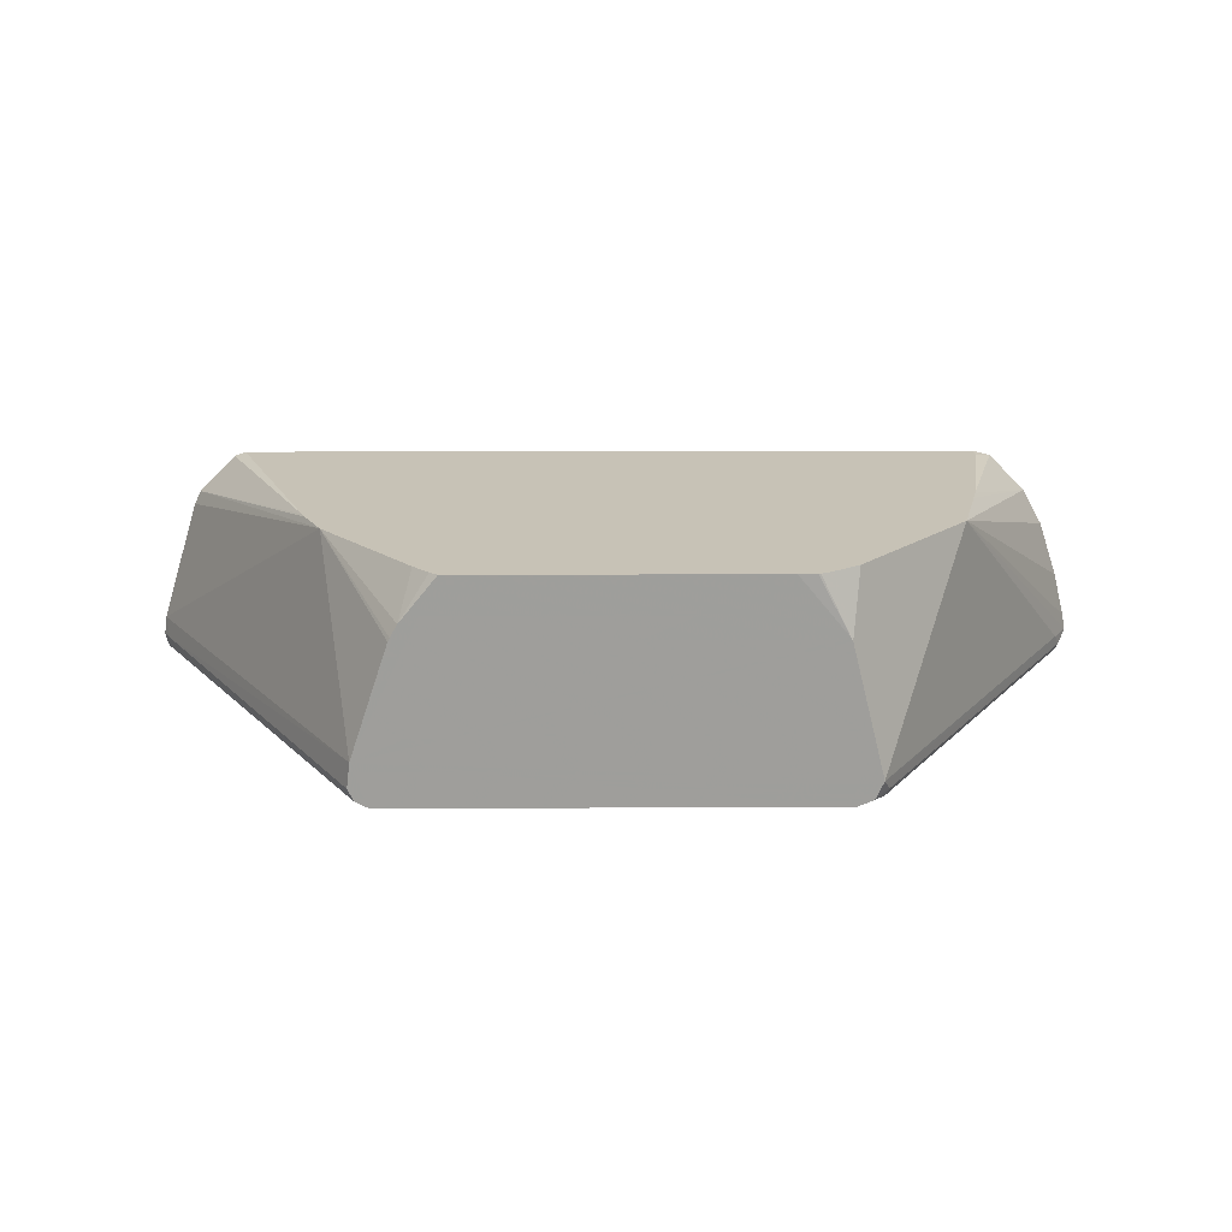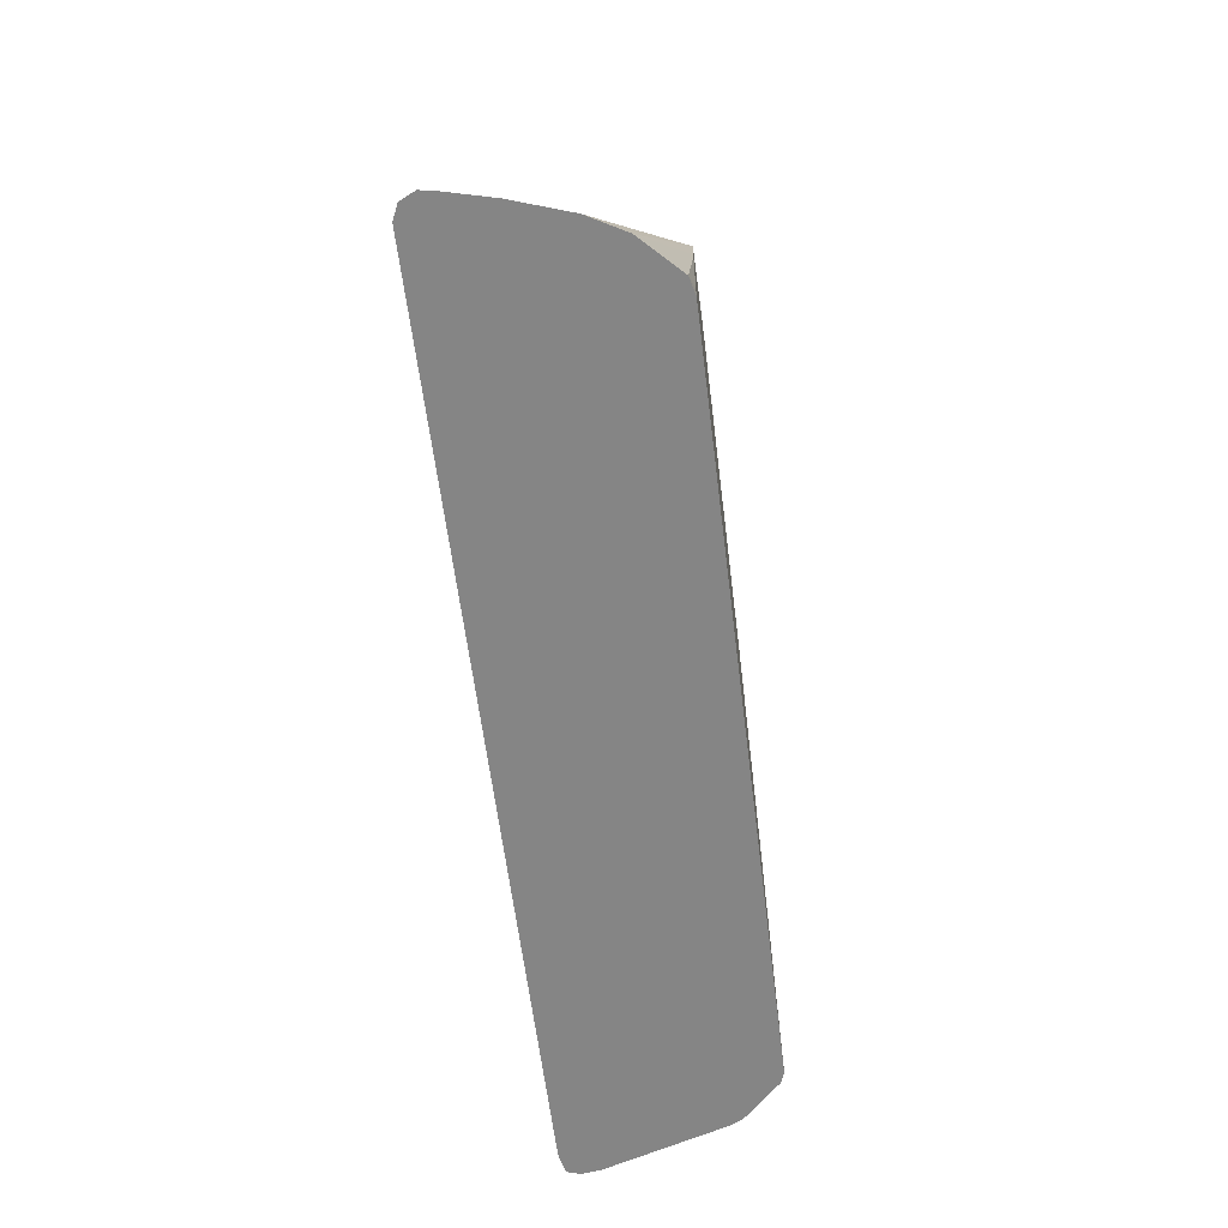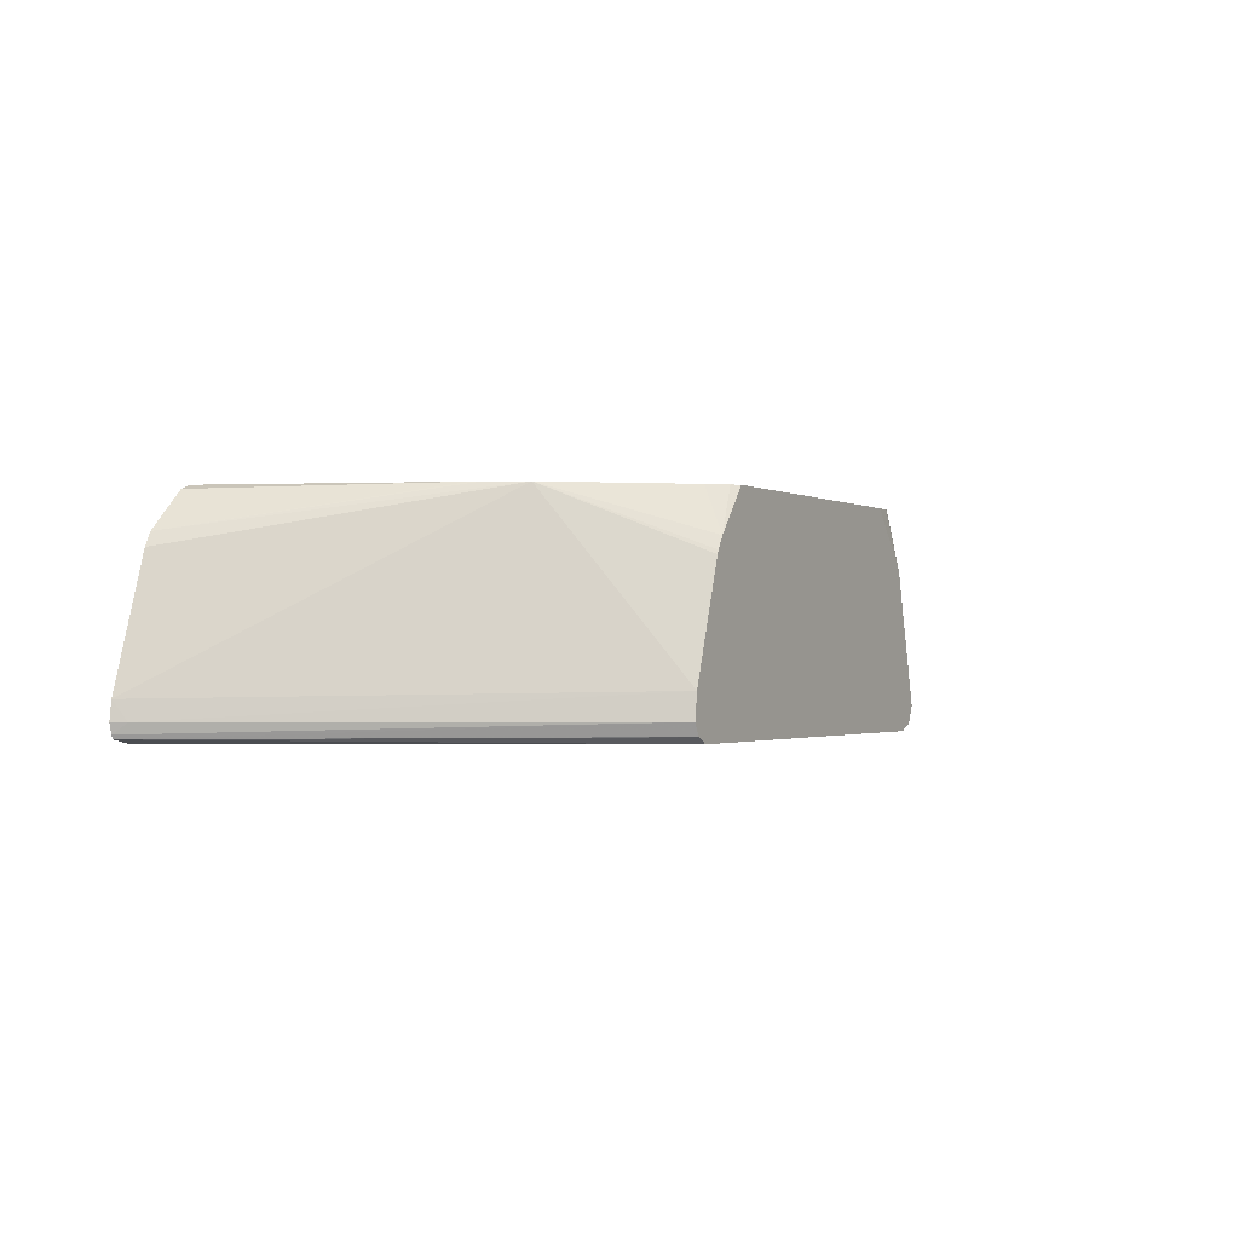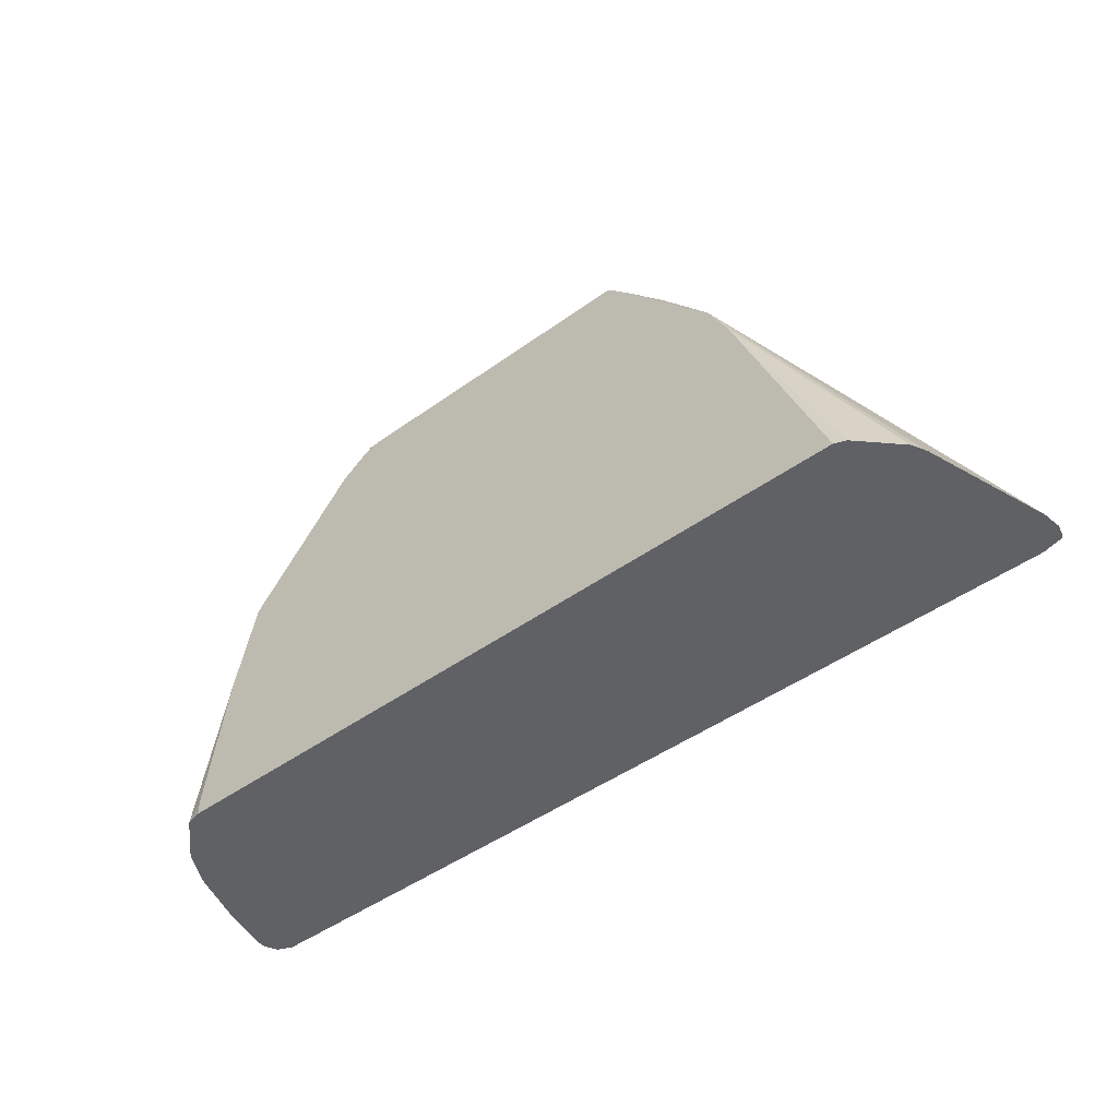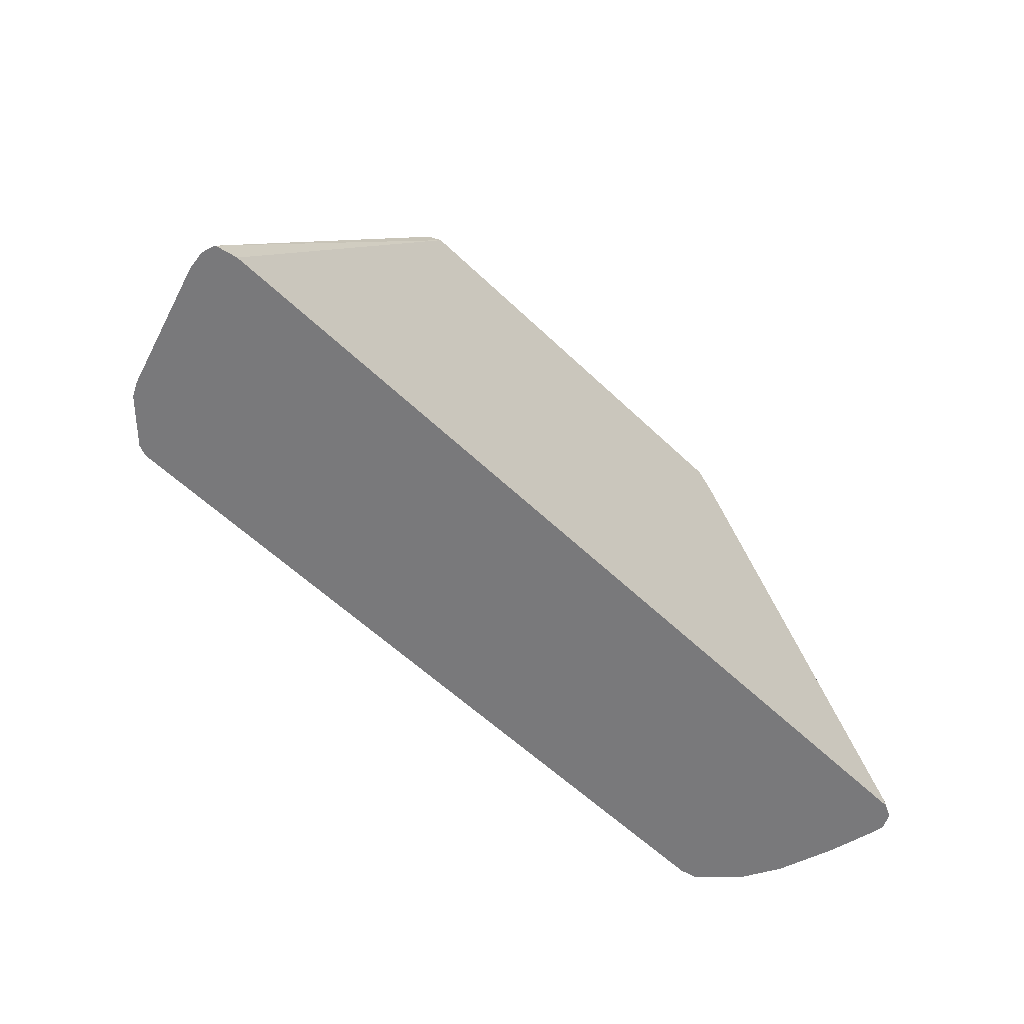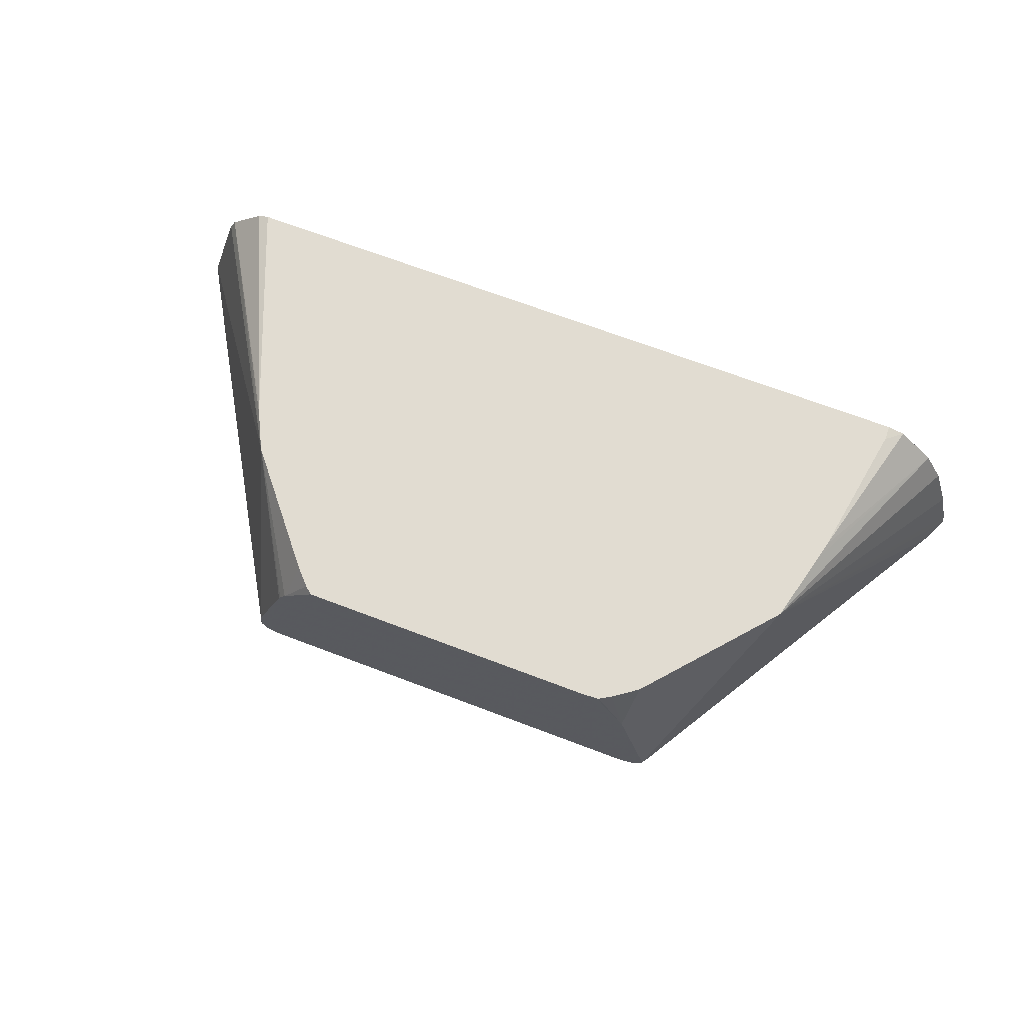
<metadata>
{"format":"obj","ext":"obj","renderer":"f3d","projection":"perspective","resolution":1024,"background":"white","views":[{"elev":19.3,"azim":-0.3,"up":"+Y"},{"elev":-61.8,"azim":97.1,"up":"+Z"},{"elev":-1.3,"azim":-60.8,"up":"+Y"},{"elev":-46.2,"azim":-140.5,"up":"+Z"},{"elev":-57.9,"azim":-44.7,"up":"+Z"},{"elev":69.0,"azim":20.8,"up":"+Y"}]}
</metadata>
<code>
v -0.3749 -0.4954 -0.1365
v -0.373 -0.4809 -0.1365
v -0.3729 -0.5034 -0.1365
v -0.3691 -0.4954 -0.1263
v -0.2141 -0.3411 0.0744
v -0.3431 -0.3842 -0.1365
v -0.1869 -0.4758 0.1799
v -0.3714 -0.5064 -0.1365
v -0.1894 -0.4954 0.1799
v -0.2286 -0.3411 0.04526
v -0.3378 -0.3736 -0.1365
v -0.1577 -0.3884 0.1799
v -0.1563 -0.3854 0.1799
v -0.1507 -0.3757 0.1799
v -0.1412 -0.3411 0.1619
v -0.355 -0.51 -0.1365
v -0.1749 -0.51 0.1799
v -0.1844 -0.5053 0.1799
v -0.1845 -0.5052 0.1799
v -0.1847 -0.505 0.1799
v -0.2314 -0.3411 0.03894
v -0.3086 -0.3444 -0.1365
v -0.1226 -0.3411 0.1799
v -0.1289 -0.3411 0.1749
v 0.3497 -0.51 -0.1365
v 0.1603 -0.51 0.1799
v -0.3 -0.3411 -0.1365
v 0.1156 -0.3411 0.1799
v 0.3612 -0.5049 -0.1365
v 0.3497 -0.51 -0.1311
v 0.1748 -0.51 0.1603
v 0.1821 -0.5064 0.1676
v 0.1731 -0.5048 0.1799
v 0.2835 -0.3411 -0.1365
v 0.153 -0.3862 0.1799
v 0.1294 -0.3411 0.1794
v 0.3643 -0.4988 -0.1365
v 0.357 -0.5064 -0.1239
v 0.1845 -0.5003 0.17
v 0.1748 -0.5014 0.1799
v 0.2835 -0.3411 -0.1245
v 0.2967 -0.3444 -0.1365
v 0.1541 -0.3884 0.1799
v 0.1405 -0.3411 0.1735
v 0.1311 -0.3411 0.1789
v 0.367 -0.4928 -0.1365
v 0.3594 -0.5003 -0.1214
v 0.1796 -0.4907 0.1799
v 0.2651 -0.3411 -0.01457
v 0.3259 -0.3736 -0.1365
v 0.1597 -0.3411 0.1597
v 0.1768 -0.479 0.1799
v 0.3647 -0.4804 -0.1365
v 0.2471 -0.3411 0.05771
v 0.3545 -0.4906 -0.1117
v 0.1796 -0.4904 0.1799
v 0.2617 -0.3411 -0.0005711
v 0.3414 -0.4017 -0.1365
v 0.356 -0.4454 -0.1365
f 16 30 31
f 16 31 26
f 16 26 17
f 21 27 22
f 29 38 30
f 26 31 32
f 26 32 33
f 28 35 36
f 16 25 30
f 29 37 38
f 25 29 30
f 14 24 15
f 8 17 18
f 11 21 22
f 10 21 11
f 8 20 9
f 8 19 20
f 8 18 19
f 8 16 17
f 7 13 12
f 7 14 13
f 7 23 14
f 7 28 23
f 30 38 32
f 7 35 28
f 14 23 24
f 30 32 31
f 46 53 54
f 32 38 47
f 7 43 35
f 53 59 54
f 52 56 54
f 51 52 54
f 50 54 58
f 50 57 54
f 49 57 50
f 48 55 56
f 47 55 48
f 46 55 47
f 46 54 55
f 43 52 51
f 43 51 44
f 42 49 50
f 41 49 42
f 39 47 48
f 39 48 40
f 37 47 38
f 37 46 47
f 35 45 36
f 35 44 45
f 35 43 44
f 34 41 42
f 33 39 40
f 32 47 39
f 32 39 33
f 7 52 43
f 2 5 6
f 7 48 56
f 4 9 7
f 3 9 4
f 3 8 9
f 2 7 5
f 2 4 7
f 1 4 2
f 1 3 4
f 1 8 3
f 1 16 8
f 1 25 16
f 1 29 25
f 1 37 29
f 1 46 37
f 1 53 46
f 1 59 53
f 1 58 59
f 1 50 58
f 1 42 50
f 1 34 42
f 1 27 34
f 1 22 27
f 1 11 22
f 1 6 11
f 1 2 6
f 54 59 58
f 5 10 11
f 7 56 52
f 5 11 6
f 5 12 13
f 7 40 48
f 7 33 40
f 7 26 33
f 7 17 26
f 7 18 17
f 7 19 18
f 7 20 19
f 7 9 20
f 5 21 10
f 5 27 21
f 5 34 27
f 5 41 34
f 5 49 41
f 5 57 49
f 5 54 57
f 5 51 54
f 5 44 51
f 5 45 44
f 5 36 45
f 5 28 36
f 5 23 28
f 5 24 23
f 5 15 24
f 5 14 15
f 5 13 14
f 5 7 12
f 54 56 55

</code>
